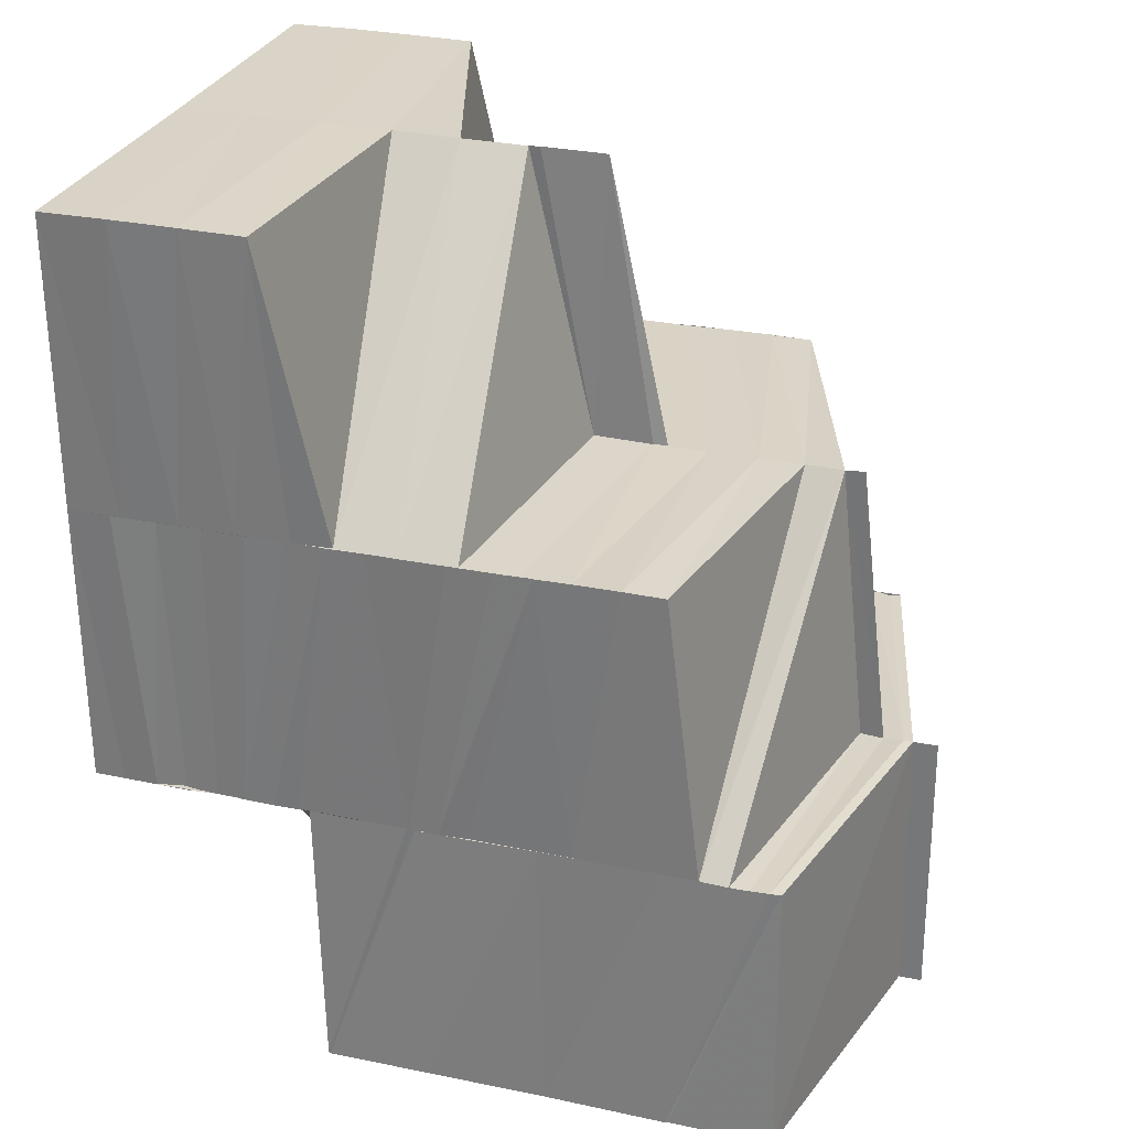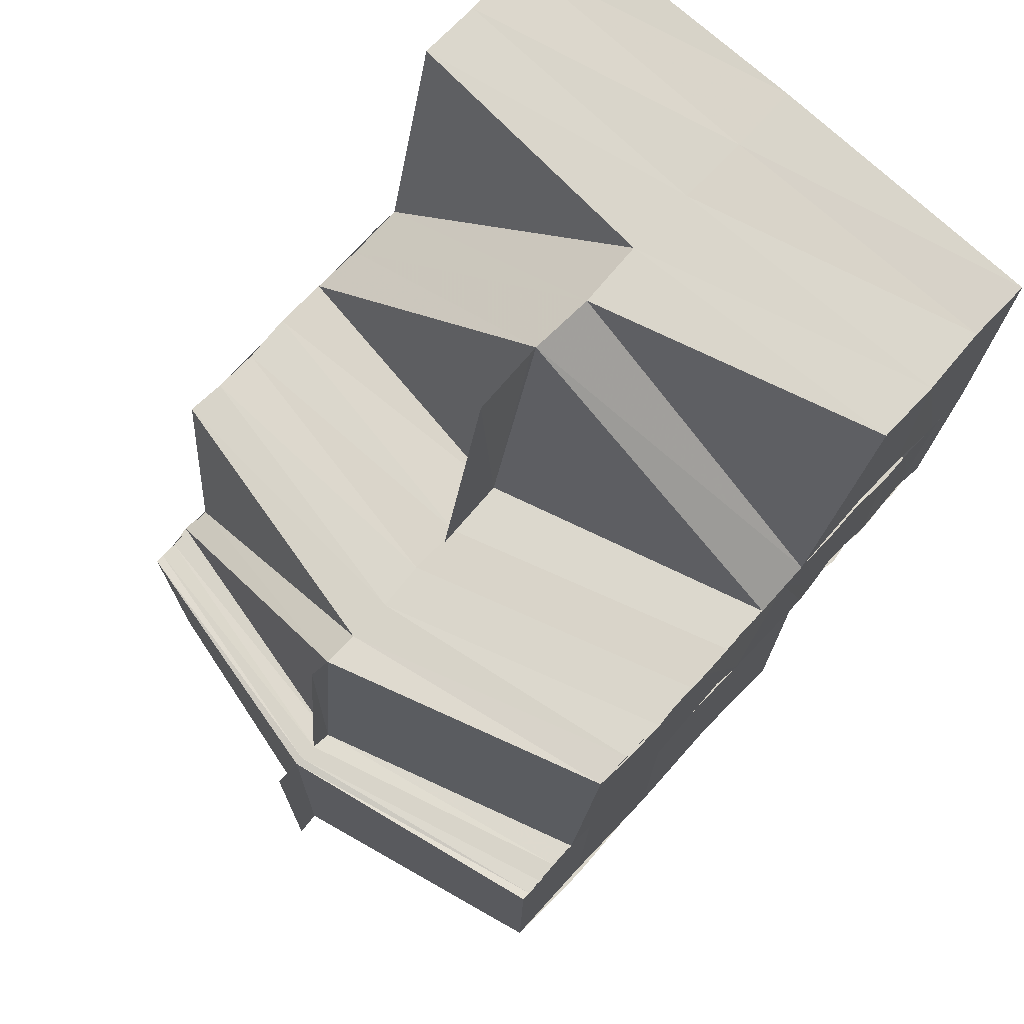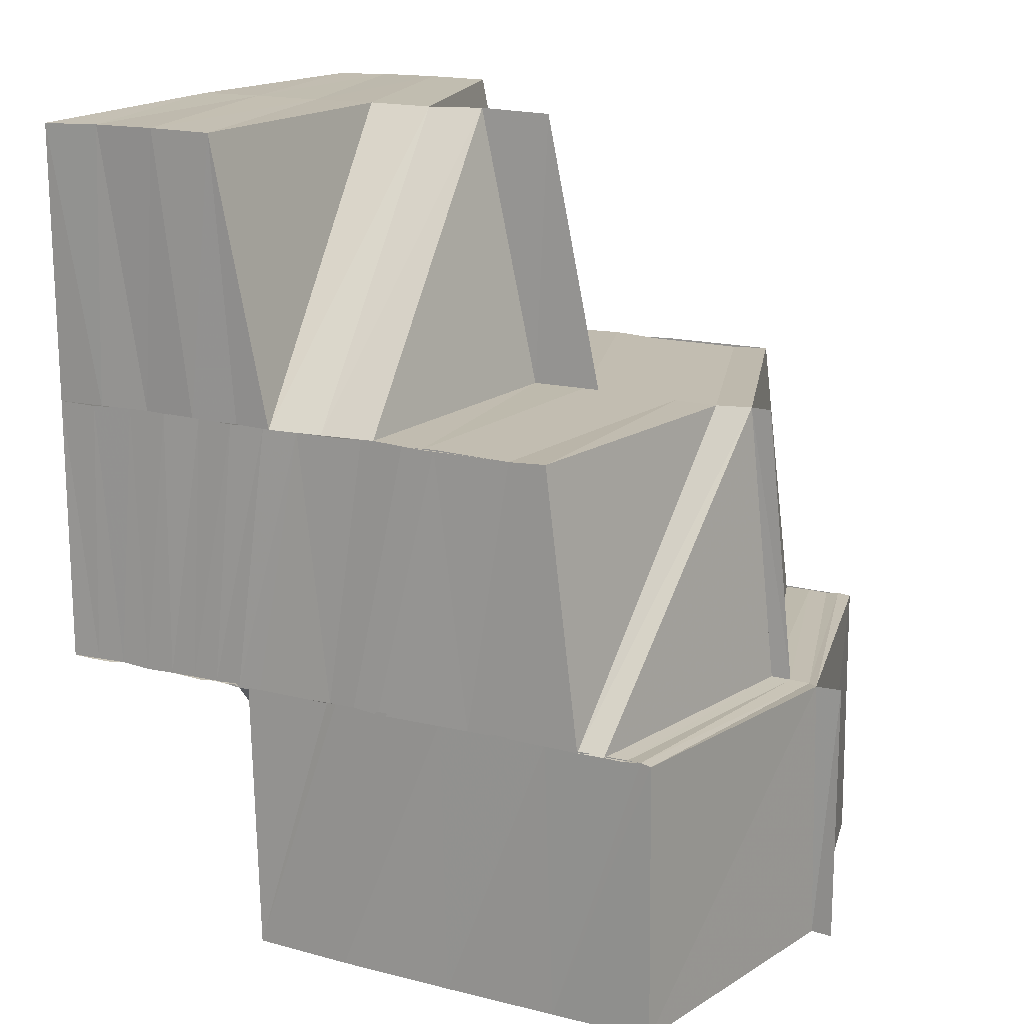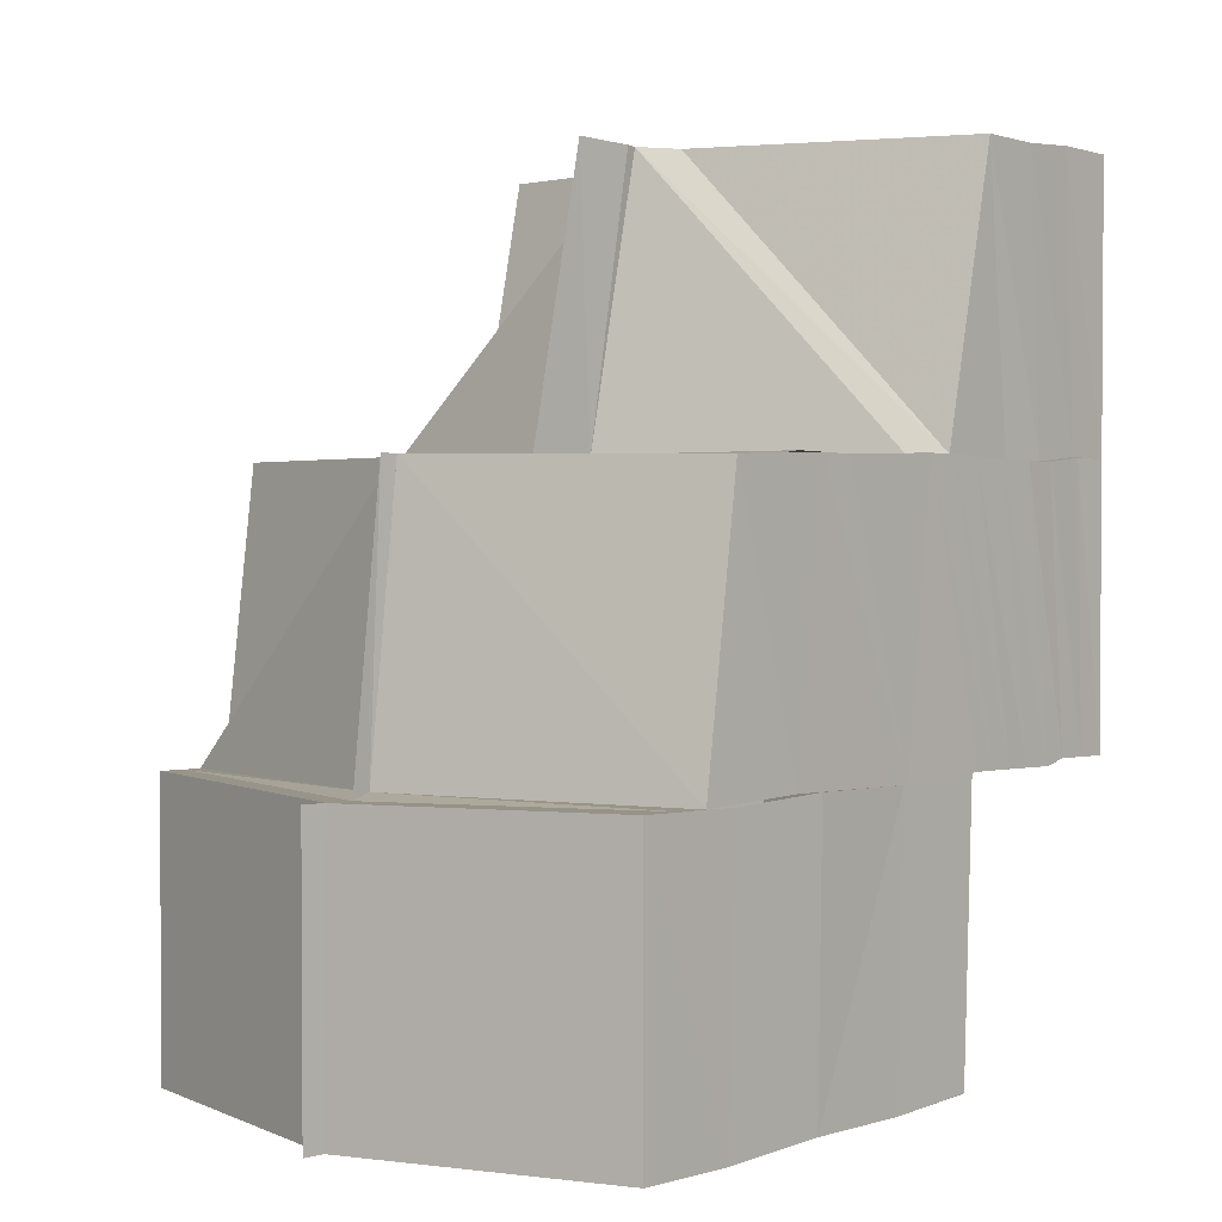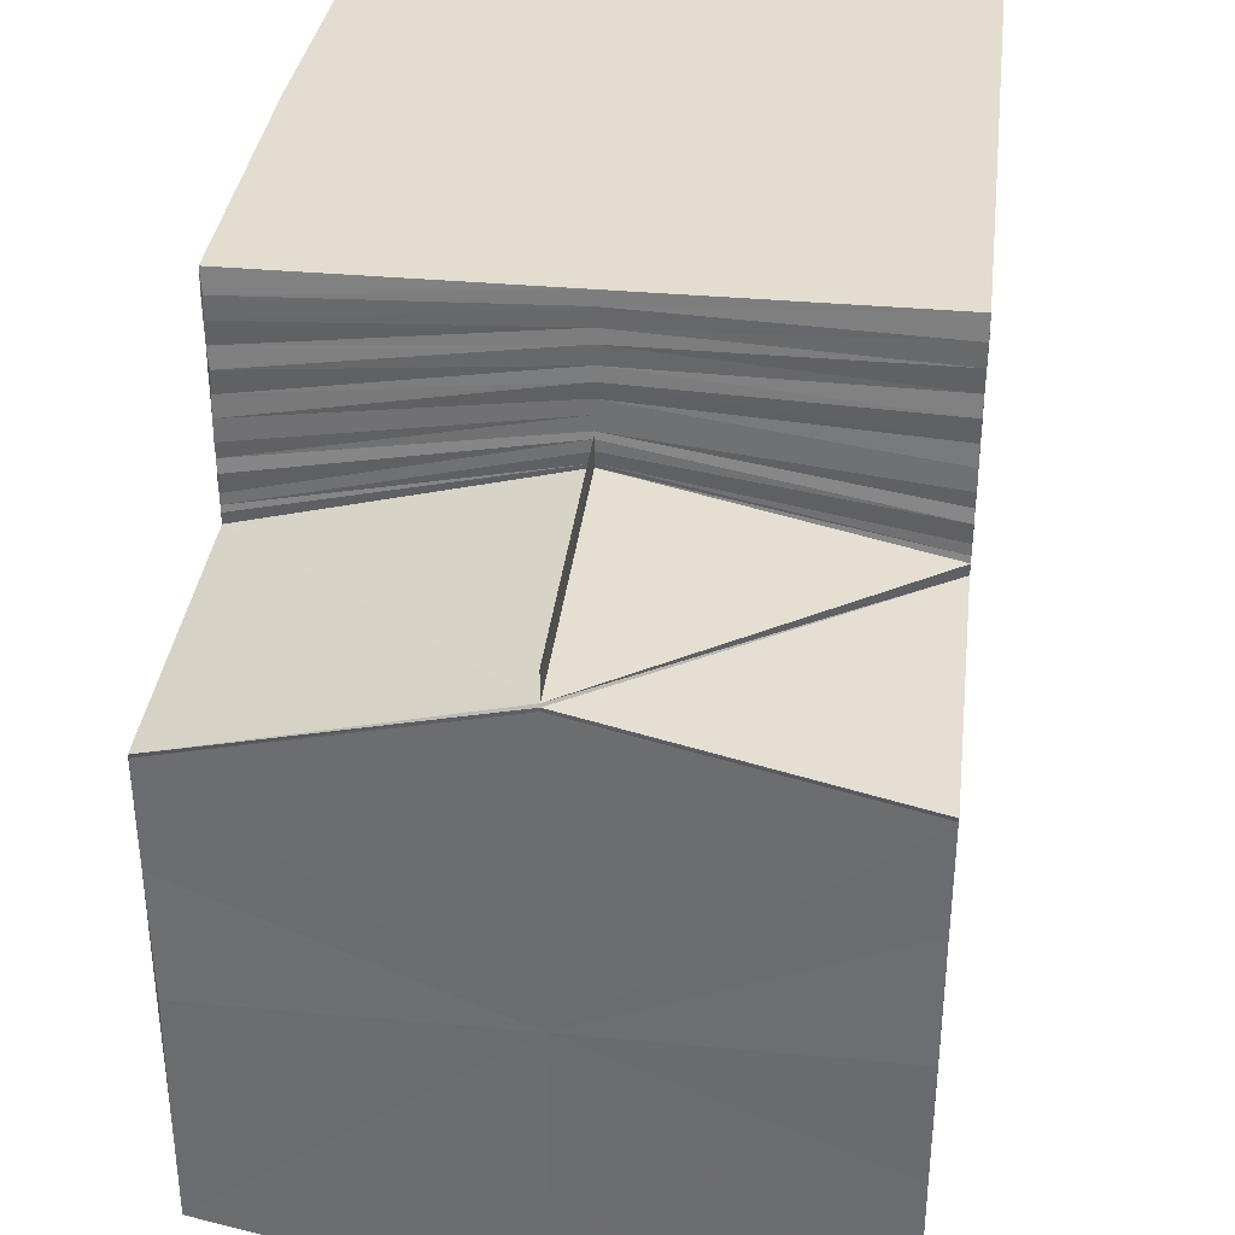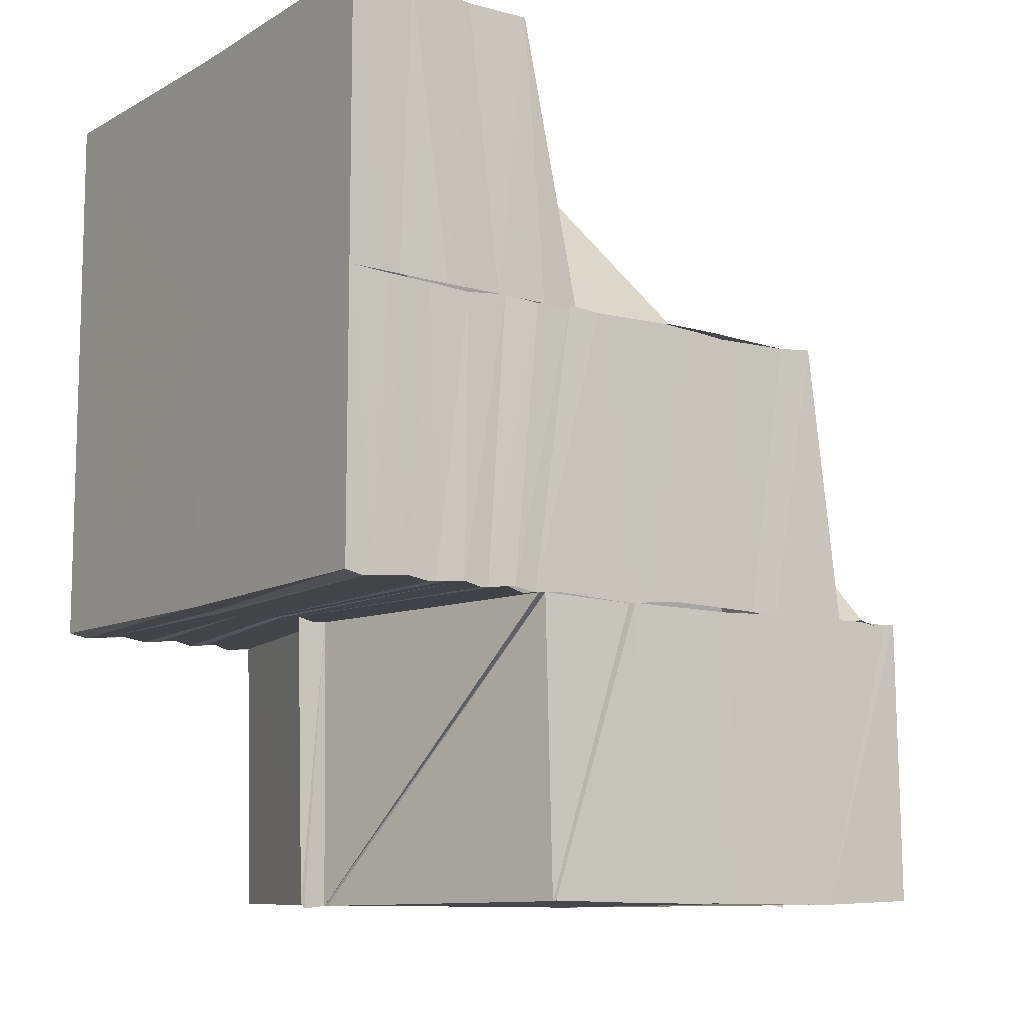
<metadata>
{"format":"obj","ext":"obj","renderer":"f3d","projection":"perspective","resolution":1024,"background":"white","views":[{"elev":28.6,"azim":107.3,"up":"+Y"},{"elev":73.7,"azim":-137.3,"up":"+Y"},{"elev":16.6,"azim":117.1,"up":"+Y"},{"elev":2.3,"azim":-139.4,"up":"+Y"},{"elev":35.2,"azim":7.1,"up":"+Z"},{"elev":-9.9,"azim":54.6,"up":"+Y"}]}
</metadata>
<code>
o 30568
v 2206 1891 13.12
v 2206 1891 13.12
v 2206 1891 13.12
v 2206 1891 13.13
v 2206 1891 13.13
v 2206 1891 13.12
v 2206 1891 13.12
v 2206 1891 13.13
v 2206 1891 13.13
v 2206 1891 13.13
v 2206 1891 13.13
v 2206 1891 13.14
v 2206 1891 13.14
v 2206 1891 13.14
v 2206 1891 13.14
v 2206 1891 13.14
v 2206 1891 13.14
v 2206 1891 13.15
v 2206 1891 13.14
v 2206 1891 13.15
v 2206 1891 13.14
v 2206 1891 13.13
v 2206 1891 13.13
v 2206 1891 13.13
v 2206 1891 13.15
v 2206 1891 13.14
v 2206 1891 13.14
v 2206 1891 13.14
v 2206 1891 13.15
v 2206 1891 13.14
v 2206 1891 13.15
v 2206 1891 13.14
v 2206 1891 13.14
v 2206 1891 13.14
v 2206 1891 13.14
v 2206 1891 13.14
v 2206 1891 13.14
v 2206 1891 13.14
v 2206 1891 13.15
v 2206 1891 13.15
v 2206 1891 13.14
v 2206 1891 13.15
v 2206 1891 13.15
v 2206 1891 13.14
v 2206 1891 13.15
v 2206 1891 13.15
v 2206 1891 13.15
v 2206 1891 13.14
v 2206 1891 13.15
v 2206 1891 13.15
v 2206 1891 13.15
v 2206 1891 13.14
v 2206 1891 13.15
v 2206 1891 13.15
v 2206 1891 13.14
v 2206 1891 13.14
v 2206 1891 13.15
v 2206 1891 13.15
v 2206 1891 13.15
v 2206 1891 13.14
v 2206 1891 13.14
v 2206 1891 13.15
v 2206 1891 13.15
v 2206 1891 13.15
v 2206 1891 13.14
v 2206 1891 13.14
v 2206 1891 13.15
v 2206 1891 13.14
v 2206 1891 13.15
v 2206 1891 13.15
v 2206 1891 13.15
v 2206 1891 13.15
v 2206 1891 13.15
v 2206 1891 13.15
v 2206 1891 13.15
v 2206 1891 13.15
v 2206 1891 13.15
v 2206 1891 13.15
v 2206 1891 13.15
v 2206 1891 13.15
v 2206 1891 13.15
v 2206 1891 13.15
v 2206 1891 13.15
v 2206 1891 13.15
v 2206 1891 13.15
v 2206 1891 13.15
v 2206 1891 13.15
v 2206 1891 13.15
v 2206 1891 13.15
v 2206 1891 13.15
v 2206 1891 13.15
v 2206 1891 13.15
v 2206 1891 13.15
v 2206 1891 13.15
v 2206 1891 13.15
v 2206 1891 13.15
v 2206 1891 13.15
v 2206 1891 13.15
v 2206 1891 13.15
v 2206 1891 13.15
v 2206 1891 13.15
v 2206 1891 13.15
v 2206 1891 13.15
v 2206 1891 13.15
v 2206 1891 13.15
v 2206 1891 13.15
v 2206 1891 13.15
v 2206 1891 13.15
v 2206 1891 13.15
v 2206 1891 13.15
v 2206 1891 13.15
v 2206 1891 13.15
v 2206 1891 13.15
v 2206 1891 13.15
v 2206 1891 13.15
v 2206 1891 13.15
v 2206 1891 13.15
v 2206 1891 13.15
v 2206 1891 13.15
v 2206 1891 13.15
v 2206 1891 13.14
v 2206 1891 13.15
v 2206 1891 13.14
v 2206 1891 13.14
v 2206 1891 13.14
v 2206 1891 13.15
v 2206 1891 13.15
v 2206 1891 13.15
v 2206 1891 13.15
v 2206 1891 13.15
v 2206 1891 13.15
v 2206 1891 13.14
v 2206 1891 13.15
v 2206 1891 13.14
v 2206 1891 13.14
v 2206 1891 13.14
v 2206 1891 13.14
v 2206 1891 13.15
v 2206 1891 13.14
v 2206 1891 13.14
v 2206 1891 13.14
v 2206 1891 13.14
v 2206 1891 13.14
v 2206 1891 13.14
v 2206 1891 13.14
v 2206 1891 13.14
v 2206 1891 13.14
v 2206 1891 13.14
v 2206 1891 13.14
v 2206 1891 13.14
v 2206 1891 13.14
v 2206 1891 13.14
v 2206 1891 13.14
v 2206 1891 13.14
v 2206 1891 13.14
v 2206 1891 13.14
v 2206 1891 13.14
v 2206 1891 13.13
v 2206 1891 13.13
v 2206 1891 13.14
v 2206 1891 13.14
v 2206 1891 13.14
v 2206 1891 13.13
v 2206 1891 13.14
v 2206 1891 13.14
v 2206 1891 13.13
v 2206 1891 13.13
v 2206 1891 13.14
v 2206 1891 13.13
v 2206 1891 13.13
v 2206 1891 13.13
v 2206 1891 13.13
v 2206 1891 13.13
v 2206 1891 13.13
v 2206 1891 13.13
v 2206 1891 13.13
v 2206 1891 13.13
v 2206 1891 13.13
v 2206 1891 13.13
v 2206 1891 13.13
v 2206 1891 13.13
v 2206 1891 13.13
v 2206 1891 13.13
v 2206 1891 13.13
v 2206 1891 13.13
v 2206 1891 13.13
v 2206 1891 13.13
v 2206 1891 13.13
v 2206 1891 13.13
v 2206 1891 13.13
v 2206 1891 13.13
v 2206 1891 13.14
v 2206 1891 13.14
v 2206 1891 13.14
v 2206 1891 13.14
v 2206 1891 13.14
v 2206 1891 13.14
v 2206 1891 13.14
v 2206 1891 13.14
v 2206 1891 13.14
v 2206 1891 13.14
v 2206 1891 13.14
v 2206 1891 13.14
v 2206 1891 13.15
v 2206 1891 13.14
v 2206 1891 13.15
v 2206 1891 13.15
v 2206 1891 13.15
v 2206 1891 13.15
v 2206 1891 13.15
v 2206 1891 13.12
v 2206 1891 13.12
v 2206 1891 13.13
v 2206 1891 13.12
v 2206 1891 13.13
v 2206 1891 13.13
v 2206 1891 13.12
v 2206 1891 13.12
v 2206 1891 13.13
v 2206 1891 13.13
v 2206 1891 13.13
v 2206 1891 13.13
v 2206 1891 13.13
v 2206 1891 13.13
v 2206 1891 13.14
v 2206 1891 13.14
v 2206 1891 13.14
v 2206 1891 13.13
v 2206 1891 13.13
v 2206 1891 13.13
v 2206 1891 13.13
v 2206 1891 13.12
v 2206 1891 13.13
v 2206 1891 13.14
v 2206 1891 13.14
v 2206 1891 13.14
v 2206 1891 13.15
v 2206 1891 13.15
v 2206 1891 13.14
v 2206 1891 13.15
v 2206 1891 13.13
v 2206 1891 13.13
v 2206 1891 13.13
v 2206 1891 13.13
v 2206 1891 13.13
v 2206 1891 13.13
v 2206 1891 13.13
v 2206 1891 13.13
v 2206 1891 13.13
v 2206 1891 13.13
v 2206 1891 13.13
v 2206 1891 13.12
v 2206 1891 13.12
v 2206 1891 13.13
v 2206 1891 13.13
v 2206 1891 13.13
v 2206 1891 13.13
v 2206 1891 13.13
v 2206 1891 13.13
v 2206 1891 13.13
v 2206 1891 13.13
v 2206 1891 13.13
v 2206 1891 13.13
v 2206 1891 13.13
v 2206 1891 13.13
v 2206 1891 13.13
v 2206 1891 13.13
v 2206 1891 13.13
v 2206 1891 13.13
v 2206 1891 13.13
v 2206 1891 13.13
v 2206 1891 13.13
v 2206 1891 13.13
v 2206 1891 13.14
v 2206 1891 13.14
v 2206 1891 13.14
v 2206 1891 13.14
v 2206 1891 13.14
v 2206 1891 13.14
v 2206 1891 13.14
v 2206 1891 13.14
v 2206 1891 13.15
v 2206 1891 13.14
v 2206 1891 13.14
v 2206 1891 13.15
v 2206 1891 13.15
v 2206 1891 13.15
v 2206 1891 13.15
v 2206 1891 13.15
f 1 2 3
f 4 5 3
f 2 6 7
f 8 6 7
f 9 5 10
f 9 11 5
f 12 11 9
f 13 12 9
f 14 12 13
f 15 14 13
f 16 14 15
f 16 17 14
f 18 17 19
f 20 16 21
f 21 15 22
f 15 23 22
f 23 24 22
f 24 10 22
f 20 25 26
f 27 28 25
f 27 29 20
f 30 27 31
f 32 27 33
f 34 32 33
f 35 34 36
f 34 37 38
f 39 40 25
f 41 40 42
f 43 40 44
f 43 45 46
f 45 39 46
f 45 47 48
f 49 47 50
f 51 48 52
f 53 54 51
f 55 56 51
f 56 57 58
f 59 60 48
f 56 61 59
f 59 62 63
f 59 64 60
f 61 64 59
f 64 65 60
f 61 66 64
f 64 67 65
f 66 67 64
f 67 68 65
f 66 69 67
f 67 70 68
f 69 70 67
f 70 71 68
f 69 72 70
f 70 73 71
f 72 73 70
f 73 74 71
f 72 75 73
f 73 76 74
f 75 76 73
f 76 77 74
f 75 78 76
f 78 79 76
f 76 79 77
f 78 80 79
f 79 81 77
f 80 82 79
f 79 82 81
f 82 83 81
f 80 84 82
f 82 85 83
f 84 85 82
f 85 86 83
f 84 87 85
f 87 88 85
f 85 88 86
f 87 89 88
f 88 90 86
f 89 91 88
f 88 91 90
f 89 92 91
f 91 93 90
f 91 94 93
f 95 96 93
f 97 95 91
f 95 96 98
f 97 95 98
f 96 99 98
f 96 99 100
f 99 101 102
f 99 103 98
f 104 97 98
f 104 97 105
f 106 104 98
f 106 104 107
f 108 106 107
f 109 106 98
f 103 109 98
f 109 110 111
f 103 109 112
f 112 111 113
f 114 103 112
f 115 108 116
f 117 107 116
f 112 118 117
f 119 116 120
f 121 115 120
f 122 112 119
f 123 121 124
f 125 120 124
f 126 112 122
f 127 114 122
f 128 129 126
f 128 102 130
f 131 130 132
f 131 128 133
f 133 122 134
f 134 122 125
f 135 127 134
f 122 113 136
f 134 136 137
f 138 131 139
f 138 139 140
f 139 134 141
f 140 139 141
f 141 134 142
f 141 142 143
f 140 144 145
f 146 140 147
f 147 143 148
f 146 145 149
f 150 145 149
f 151 150 152
f 153 154 143
f 155 153 151
f 156 153 148
f 156 157 158
f 159 156 160
f 161 148 160
f 162 146 161
f 162 149 163
f 164 165 163
f 166 164 167
f 168 162 167
f 167 160 169
f 168 167 170
f 170 167 169
f 171 168 170
f 170 169 172
f 171 170 173
f 173 170 172
f 174 171 173
f 175 173 176
f 174 173 177
f 173 178 179
f 180 174 177
f 181 177 182
f 183 177 184
f 183 184 185
f 186 187 184
f 184 188 189
f 188 190 189
f 187 191 190
f 172 192 190
f 190 192 193
f 192 194 193
f 192 195 194
f 195 196 194
f 195 197 196
f 197 198 196
f 196 198 199
f 198 200 199
f 198 201 200
f 201 202 200
f 201 203 202
f 203 204 202
f 203 205 204
f 205 75 204
f 205 206 75
f 206 207 75
f 206 208 207
f 208 84 207
f 208 209 84
f 209 105 84
f 209 210 105
f 211 212 213
f 211 212 214
f 213 215 216
f 212 217 218
f 212 219 220
f 219 221 222
f 215 222 223
f 223 224 22
f 224 225 22
f 226 34 225
f 227 226 225
f 228 226 227
f 222 228 227
f 229 228 222
f 230 231 22
f 232 230 22
f 233 232 22
f 234 235 22
f 236 237 22
f 237 21 22
f 236 238 237
f 237 238 21
f 238 20 21
f 235 239 238
f 239 240 238
f 241 242 229
f 243 244 242
f 245 243 242
f 246 241 229
f 246 247 248
f 249 241 246
f 249 250 241
f 251 249 246
f 251 246 252
f 253 246 254
f 255 251 253
f 250 256 257
f 250 257 258
f 259 260 257
f 261 259 262
f 263 264 258
f 265 263 266
f 265 263 267
f 268 269 270
f 271 272 269
f 273 180 271
f 273 274 180
f 275 274 273
f 275 276 274
f 276 277 274
f 276 278 277
f 279 278 276
f 279 280 278
f 280 281 278
f 280 282 281
f 282 283 281
f 282 77 283
f 77 284 283
f 77 285 284
f 285 286 284
f 285 86 286
f 86 287 286
f 86 288 287
f 288 100 287
f 288 289 100

</code>
